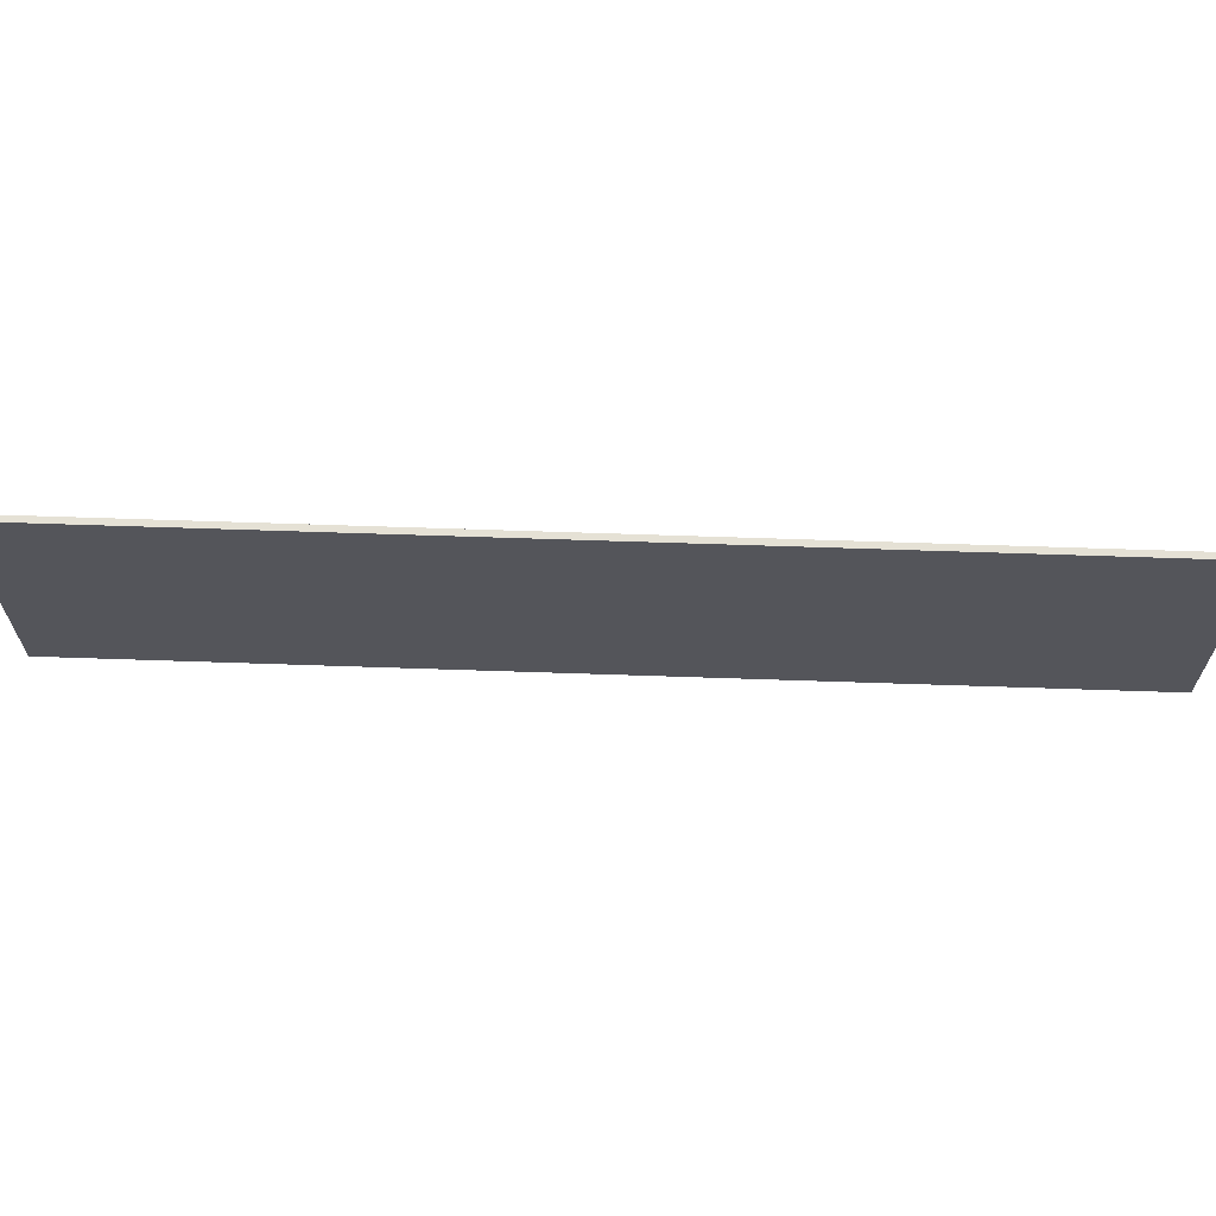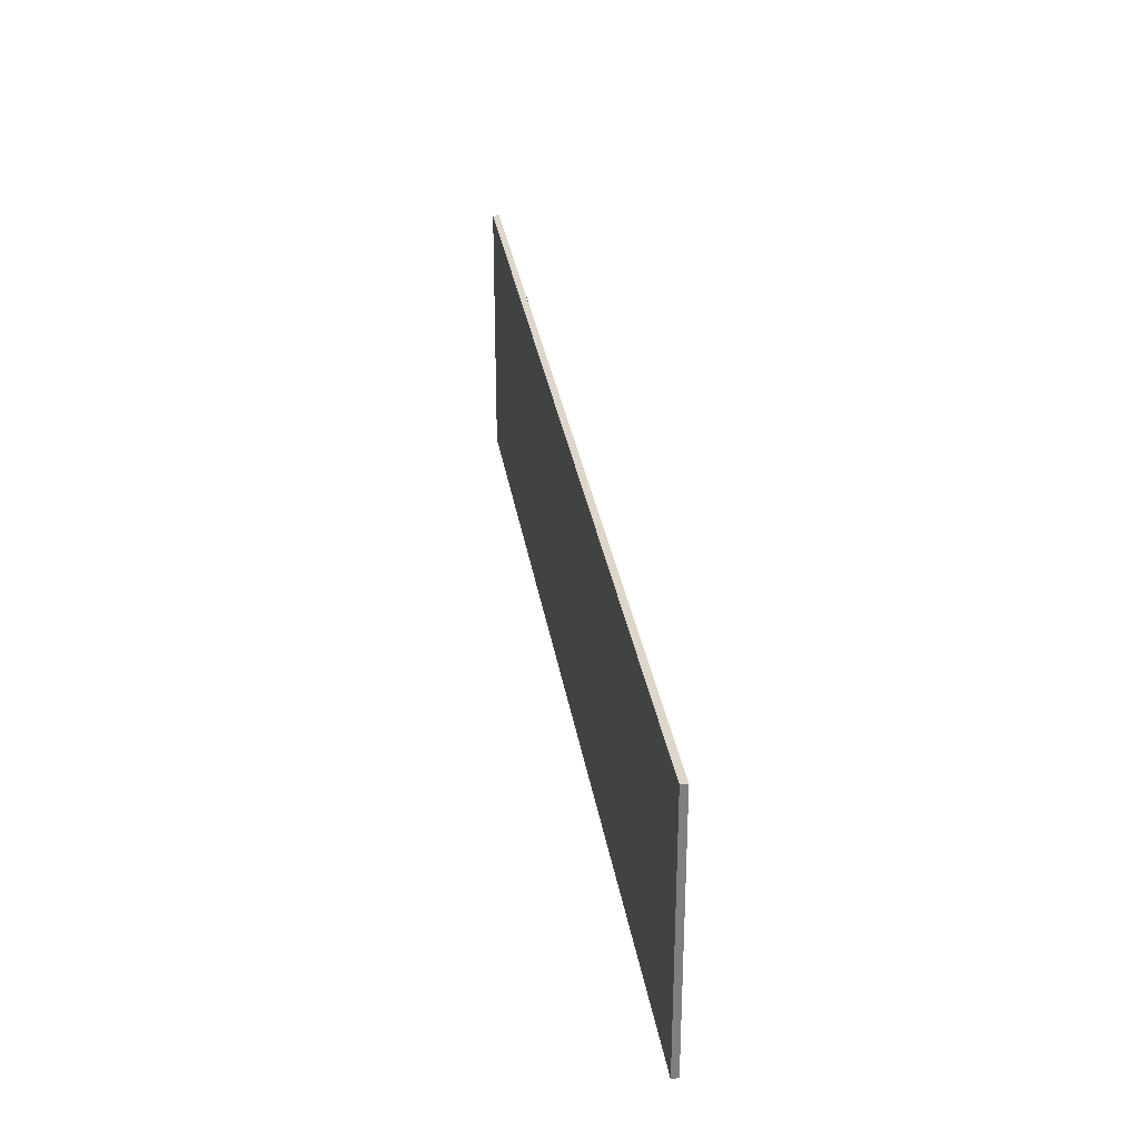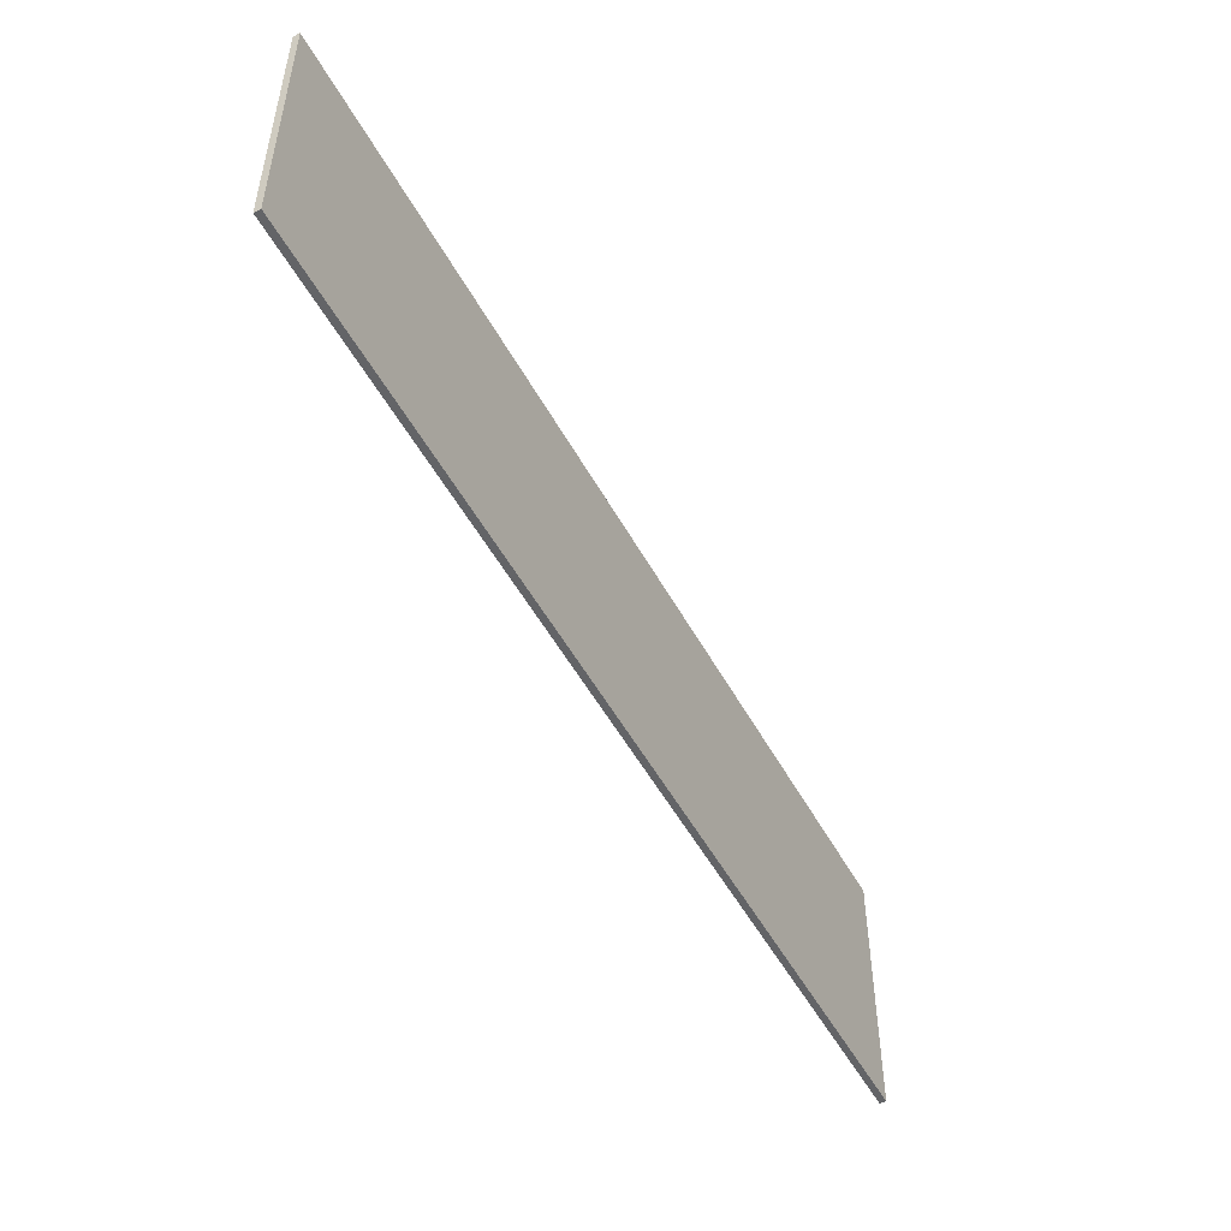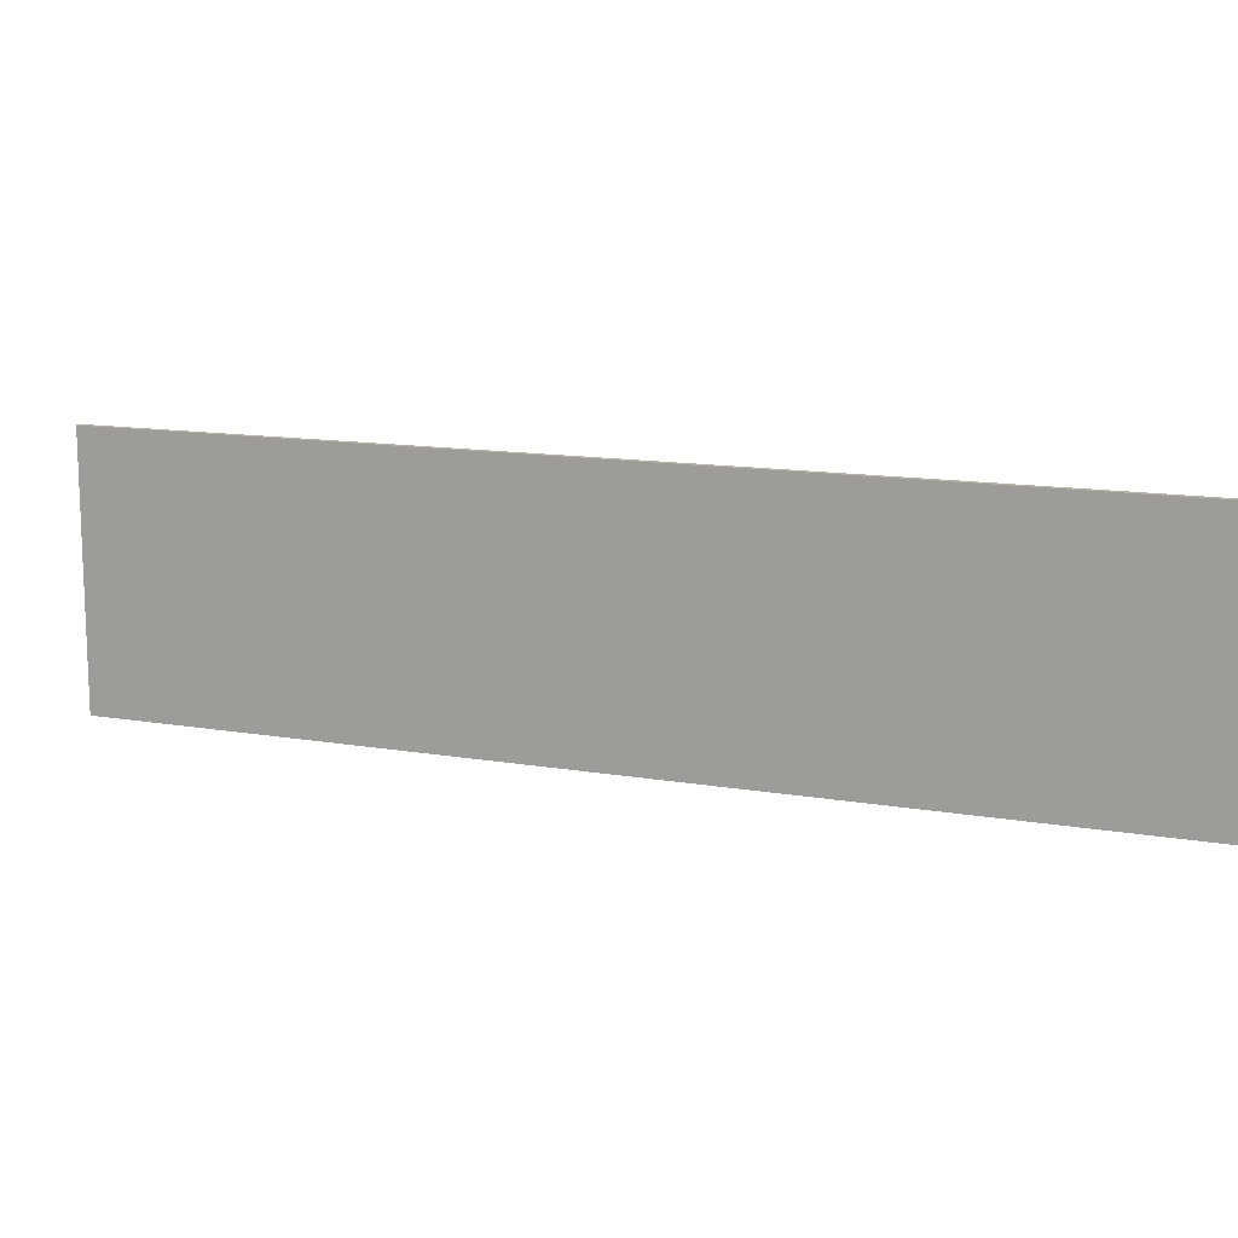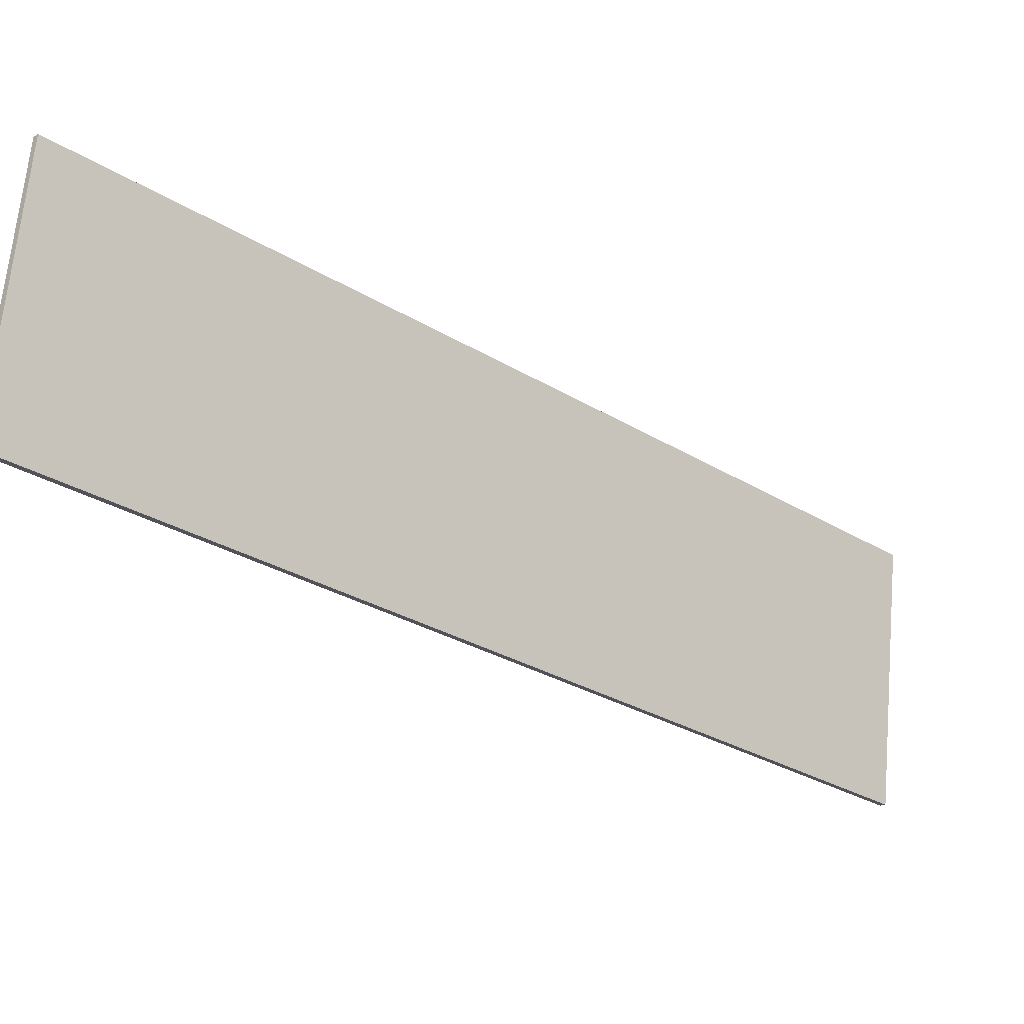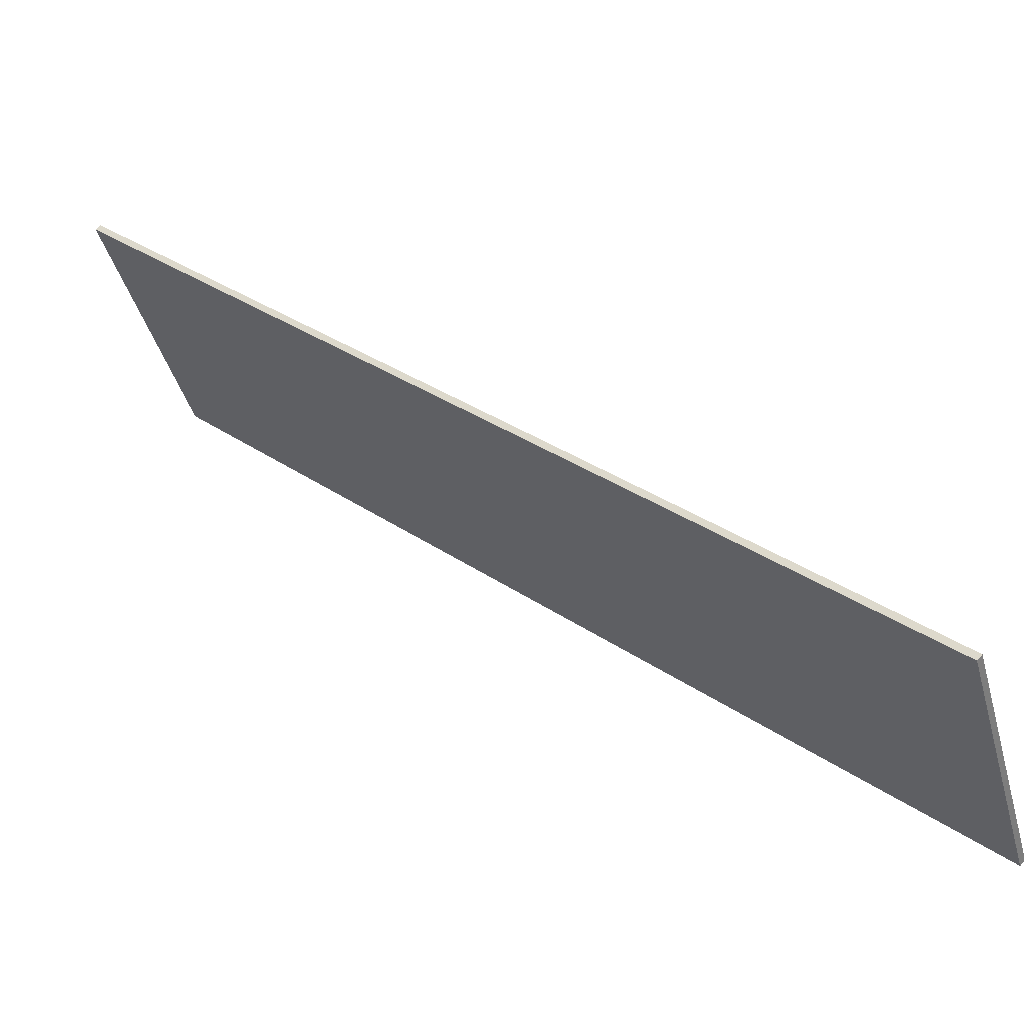
<metadata>
{"format":"obj","ext":"obj","renderer":"f3d","projection":"perspective","resolution":1024,"background":"white","views":[{"elev":65.1,"azim":-40.7,"up":"+Z"},{"elev":30.6,"azim":-141.3,"up":"+Z"},{"elev":-51.2,"azim":-104.8,"up":"+Z"},{"elev":12.9,"azim":159.1,"up":"+Z"},{"elev":67.2,"azim":5.2,"up":"+Y"},{"elev":-42.5,"azim":15.5,"up":"+Y"}]}
</metadata>
<code>
o _0AD_BANNER_EMIRATES_01_SUB0_Scene.388
v 2.167e+04 9.388e+04 -830.9
v 2.167e+04 9.388e+04 -1234
v 2.168e+04 9.388e+04 -1234
v 2.168e+04 9.388e+04 -830.9
v 2.282e+04 9.282e+04 -830.9
v 2.282e+04 9.282e+04 -1234
v 2.283e+04 9.282e+04 -830.9
v 2.283e+04 9.282e+04 -1234
f 1 3 2
f 3 1 4
f 2 6 5
f 2 5 1
f 7 6 8
f 6 7 5
f 8 3 4
f 8 4 7
f 1 5 4
f 7 4 5
f 2 8 6
f 8 2 3

</code>
